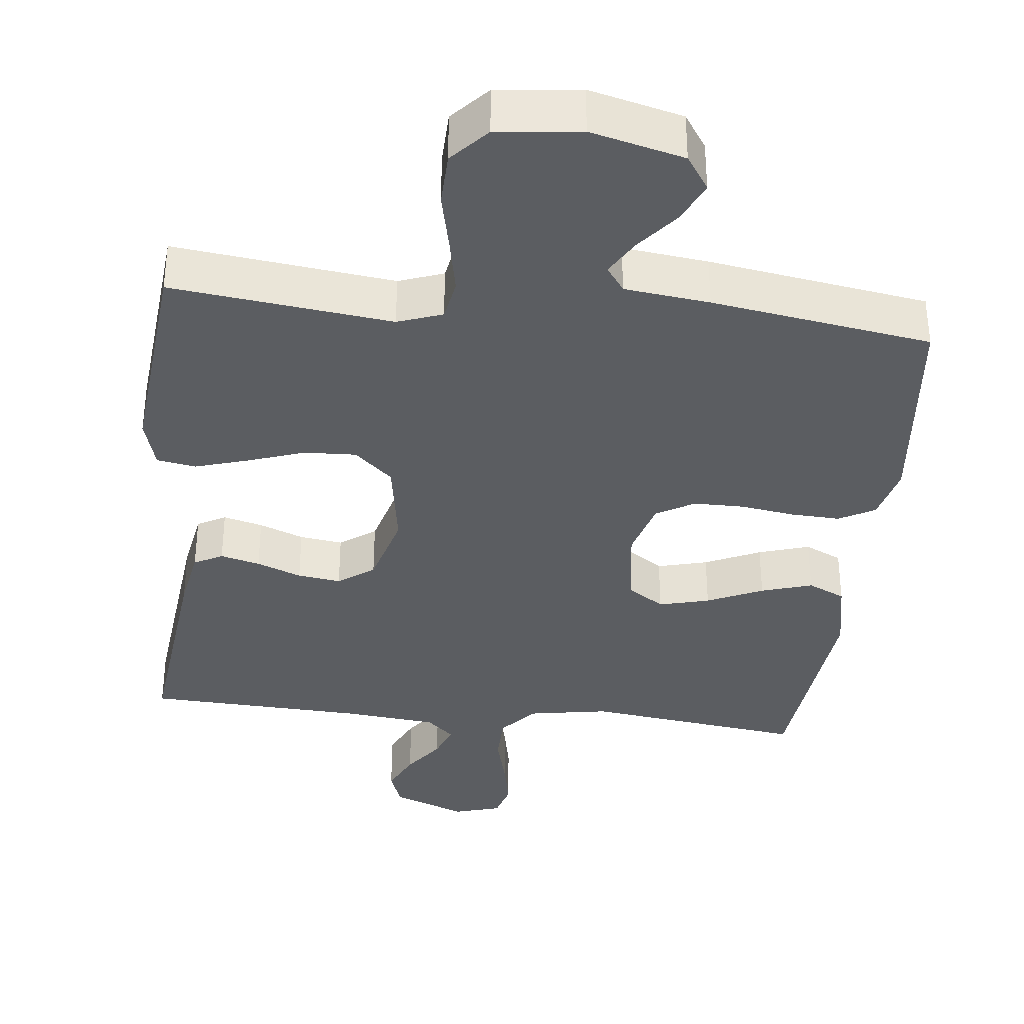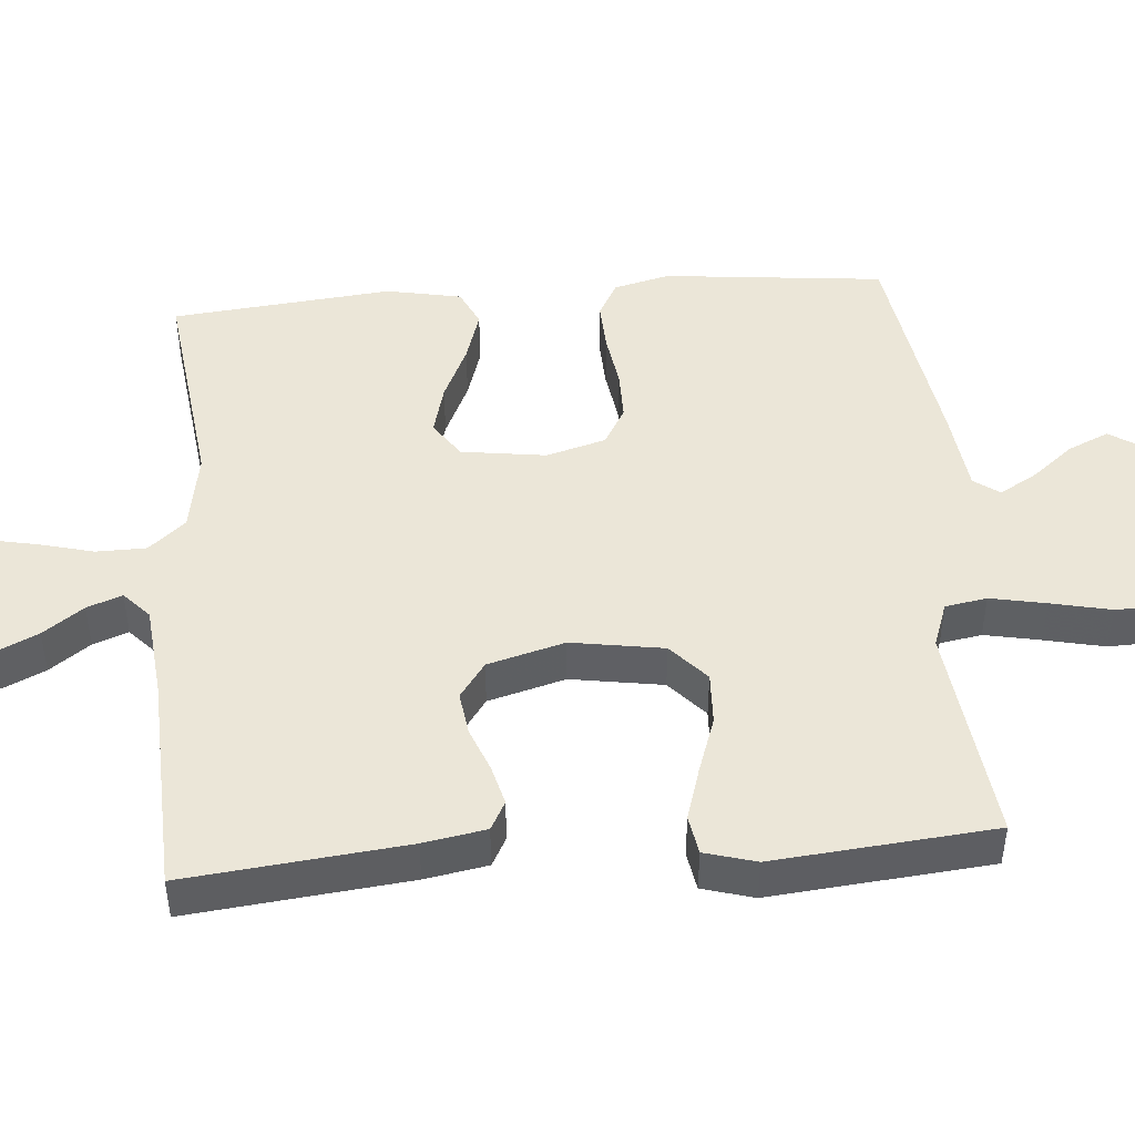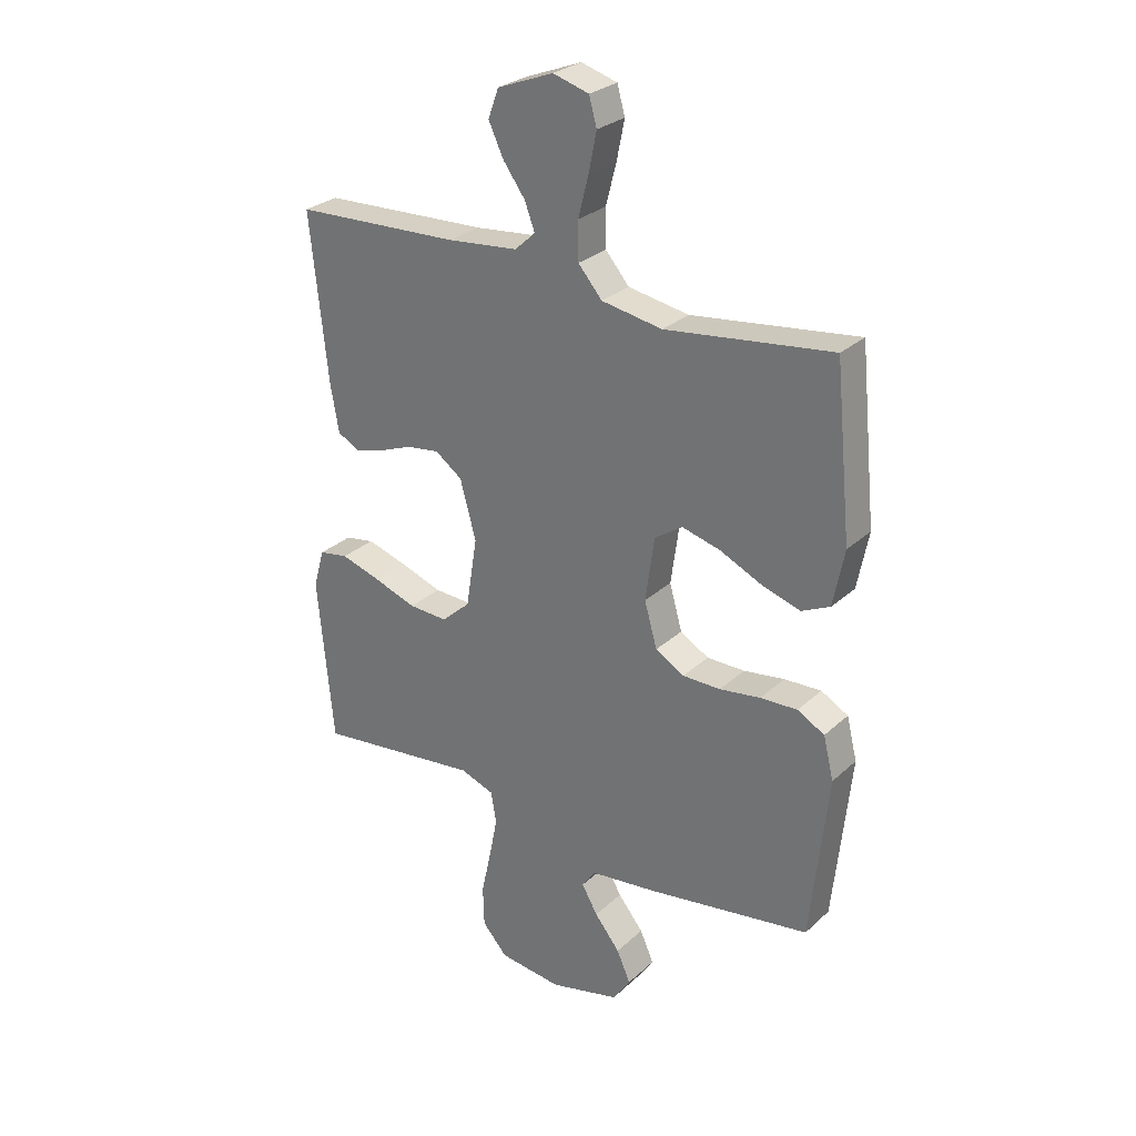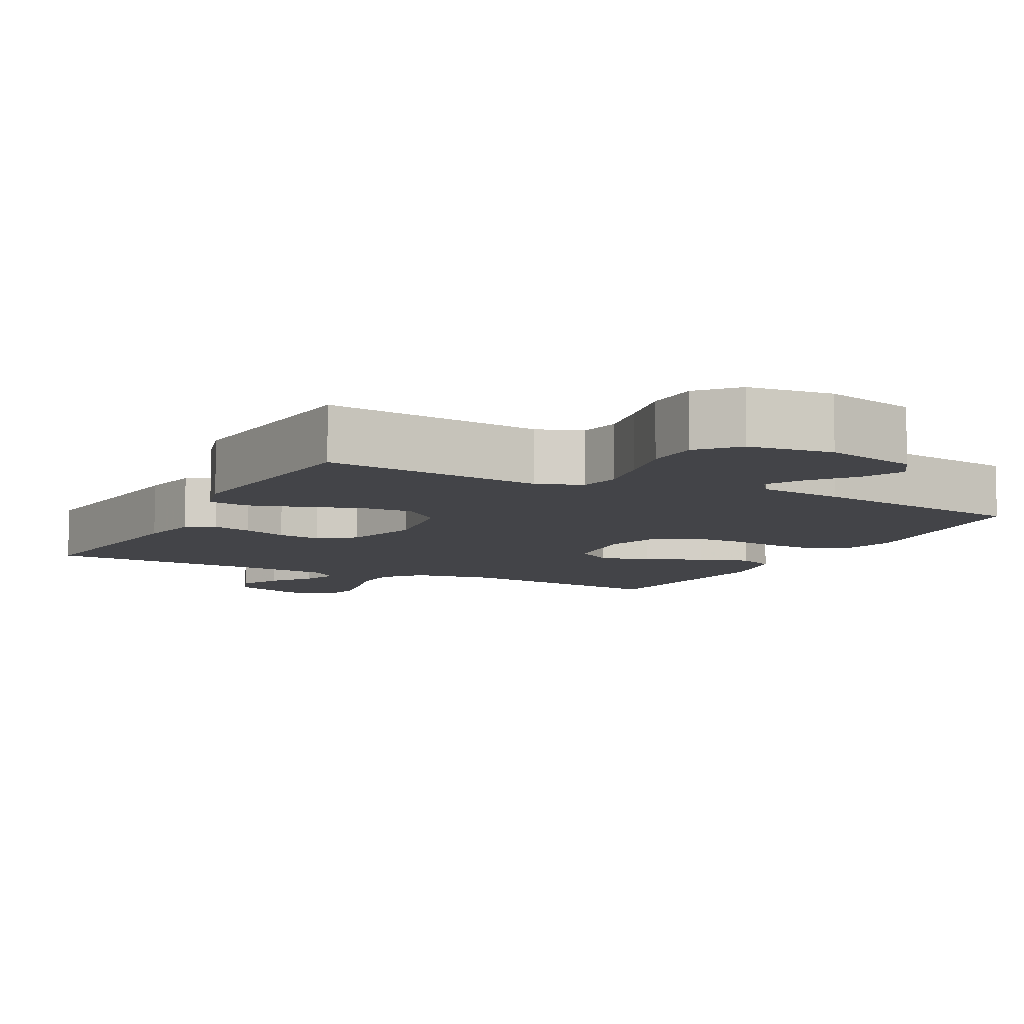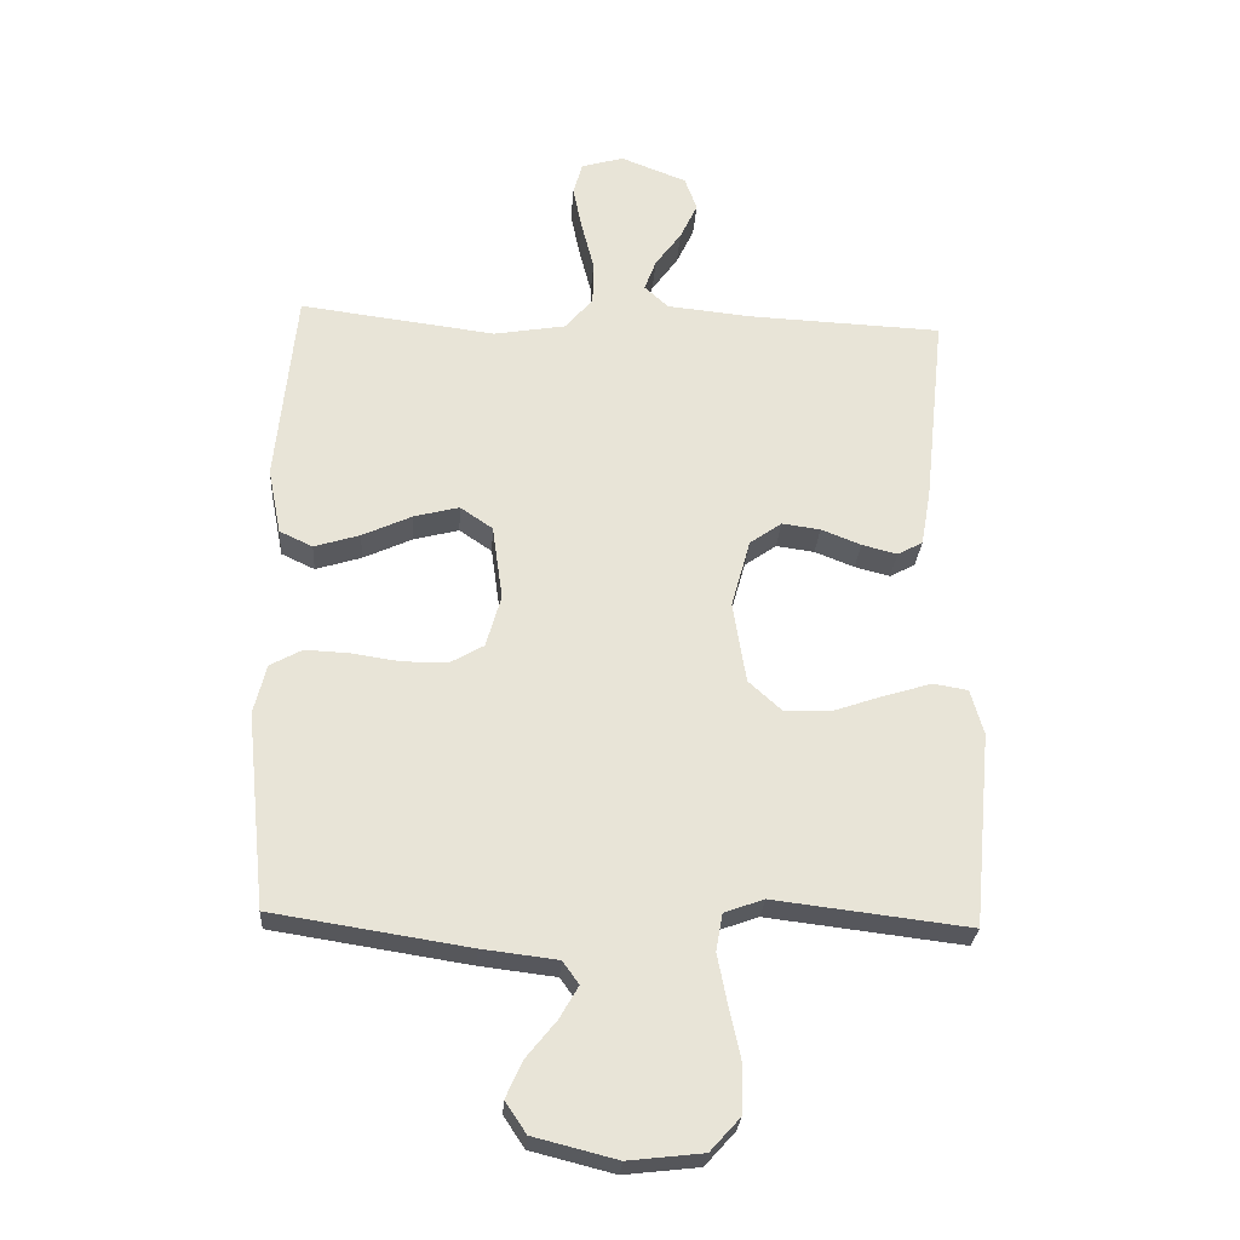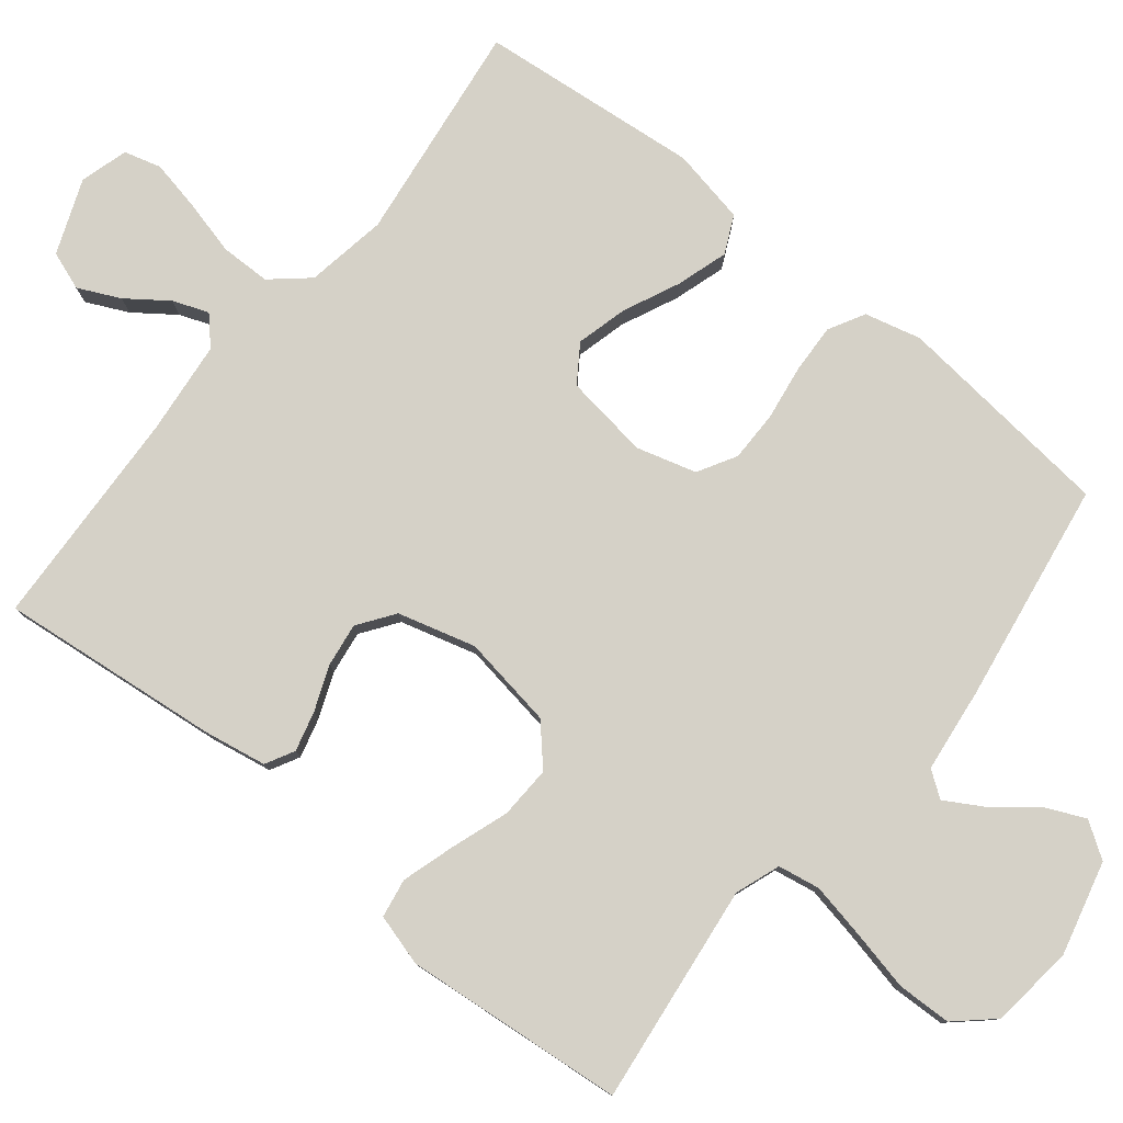
<metadata>
{"format":"obj","ext":"obj","renderer":"f3d","projection":"perspective","resolution":1024,"background":"white","views":[{"elev":-35.9,"azim":173.7,"up":"+Y"},{"elev":46.4,"azim":85.4,"up":"+Y"},{"elev":28.1,"azim":-143.4,"up":"+Z"},{"elev":-8.2,"azim":152.6,"up":"+Y"},{"elev":-27.4,"azim":-3.9,"up":"+Z"},{"elev":79.5,"azim":128.8,"up":"+Y"}]}
</metadata>
<code>
v -0.5 0.07 0.5
v -0.2 0.07 0.462
v -0.09 0.07 0.481
v -0.047 0.07 0.531
v -0.046 0.07 0.599
v -0.065 0.07 0.673
v -0.079 0.07 0.742
v -0.065 0.07 0.792
v 0 0.07 0.811
v 0.101 0.07 0.772
v 0.12 0.07 0.72
v 0.093 0.07 0.663
v 0.053 0.07 0.608
v 0.035 0.07 0.56
v 0.072 0.07 0.526
v 0.2 0.07 0.513
v 0.5 0.07 0.5
v 0.468 0.07 0.2
v 0.453 0.07 0.115
v 0.414 0.07 0.094
v 0.36 0.07 0.108
v 0.299 0.07 0.132
v 0.24 0.07 0.14
v 0.191 0.07 0.105
v 0.162 0.07 0
v 0.182 0.07 -0.126
v 0.234 0.07 -0.173
v 0.305 0.07 -0.17
v 0.383 0.07 -0.143
v 0.455 0.07 -0.121
v 0.508 0.07 -0.13
v 0.528 0.07 -0.2
v 0.5 0.07 -0.5
v 0.2 0.07 -0.464
v 0.139 0.07 -0.486
v 0.129 0.07 -0.543
v 0.144 0.07 -0.619
v 0.162 0.07 -0.701
v 0.16 0.07 -0.775
v 0.114 0.07 -0.826
v 0 0.07 -0.839
v -0.127 0.07 -0.807
v -0.159 0.07 -0.759
v -0.134 0.07 -0.703
v -0.088 0.07 -0.646
v -0.059 0.07 -0.596
v -0.084 0.07 -0.561
v -0.2 0.07 -0.547
v -0.5 0.07 -0.5
v -0.531 0.07 -0.2
v -0.512 0.07 -0.124
v -0.463 0.07 -0.097
v -0.396 0.07 -0.1
v -0.322 0.07 -0.111
v -0.253 0.07 -0.111
v -0.201 0.07 -0.081
v -0.178 0.07 0
v -0.194 0.07 0.115
v -0.244 0.07 0.149
v -0.313 0.07 0.131
v -0.389 0.07 0.096
v -0.459 0.07 0.074
v -0.51 0.07 0.098
v -0.53 0.07 0.2
v -0.5 0 0.5
v -0.2 0 0.462
v -0.09 0 0.481
v -0.047 0 0.531
v -0.046 0 0.599
v -0.065 0 0.673
v -0.079 0 0.742
v -0.065 0 0.792
v 0 0 0.811
v 0.101 0 0.772
v 0.12 0 0.72
v 0.093 0 0.663
v 0.053 0 0.608
v 0.035 0 0.56
v 0.072 0 0.526
v 0.2 0 0.513
v 0.5 0 0.5
v 0.468 0 0.2
v 0.453 0 0.115
v 0.414 0 0.094
v 0.36 0 0.108
v 0.299 0 0.132
v 0.24 0 0.14
v 0.191 0 0.105
v 0.162 0 0
v 0.182 0 -0.126
v 0.234 0 -0.173
v 0.305 0 -0.17
v 0.383 0 -0.143
v 0.455 0 -0.121
v 0.508 0 -0.13
v 0.528 0 -0.2
v 0.5 0 -0.5
v 0.2 0 -0.464
v 0.139 0 -0.486
v 0.129 0 -0.543
v 0.144 0 -0.619
v 0.162 0 -0.701
v 0.16 0 -0.775
v 0.114 0 -0.826
v 0 0 -0.839
v -0.127 0 -0.807
v -0.159 0 -0.759
v -0.134 0 -0.703
v -0.088 0 -0.646
v -0.059 0 -0.596
v -0.084 0 -0.561
v -0.2 0 -0.547
v -0.5 0 -0.5
v -0.531 0 -0.2
v -0.512 0 -0.124
v -0.463 0 -0.097
v -0.396 0 -0.1
v -0.322 0 -0.111
v -0.253 0 -0.111
v -0.201 0 -0.081
v -0.178 0 0
v -0.194 0 0.115
v -0.244 0 0.149
v -0.313 0 0.131
v -0.389 0 0.096
v -0.459 0 0.074
v -0.51 0 0.098
v -0.53 0 0.2
f 63 64 1 2
f 60 61 62 63
f 59 60 63 2
f 58 59 2 3
f 57 58 3 4
f 51 52 53 54
f 51 54 55
f 50 51 55
f 47 48 49 50
f 47 50 55
f 46 47 55 56
f 42 43 44 45
f 42 45 46
f 41 42 46
f 40 41 46
f 37 38 39 40
f 36 37 40 46
f 35 36 46 56
f 31 32 33 34
f 28 29 30 31
f 28 31 34 35
f 19 20 21 22
f 19 22 23
f 16 17 18 19
f 15 16 19 23
f 14 15 23 24
f 10 11 12 13
f 10 13 14
f 9 10 14
f 8 9 14
f 5 6 7 8
f 5 8 14 24
f 35 56 57
f 35 57 4
f 27 28 35
f 26 27 35
f 25 26 35 4
f 4 5 24 25
f 66 65 128 127
f 127 126 125 124
f 66 127 124 123
f 67 66 123 122
f 68 67 122 121
f 118 117 116 115
f 119 118 115
f 119 115 114
f 114 113 112 111
f 119 114 111
f 120 119 111 110
f 109 108 107 106
f 110 109 106
f 110 106 105
f 110 105 104
f 104 103 102 101
f 110 104 101 100
f 120 110 100 99
f 98 97 96 95
f 95 94 93 92
f 99 98 95 92
f 86 85 84 83
f 87 86 83
f 83 82 81 80
f 87 83 80 79
f 88 87 79 78
f 77 76 75 74
f 78 77 74
f 78 74 73
f 78 73 72
f 72 71 70 69
f 88 78 72 69
f 121 120 99
f 68 121 99
f 99 92 91
f 99 91 90
f 68 99 90 89
f 89 88 69 68
f 1 65 66 2
f 2 66 67 3
f 3 67 68 4
f 4 68 69 5
f 5 69 70 6
f 6 70 71 7
f 7 71 72 8
f 8 72 73 9
f 9 73 74 10
f 10 74 75 11
f 11 75 76 12
f 12 76 77 13
f 13 77 78 14
f 14 78 79 15
f 15 79 80 16
f 16 80 81 17
f 17 81 82 18
f 18 82 83 19
f 19 83 84 20
f 20 84 85 21
f 21 85 86 22
f 22 86 87 23
f 23 87 88 24
f 24 88 89 25
f 25 89 90 26
f 26 90 91 27
f 27 91 92 28
f 28 92 93 29
f 29 93 94 30
f 30 94 95 31
f 31 95 96 32
f 32 96 97 33
f 33 97 98 34
f 34 98 99 35
f 35 99 100 36
f 36 100 101 37
f 37 101 102 38
f 38 102 103 39
f 39 103 104 40
f 40 104 105 41
f 41 105 106 42
f 42 106 107 43
f 43 107 108 44
f 44 108 109 45
f 45 109 110 46
f 46 110 111 47
f 47 111 112 48
f 48 112 113 49
f 49 113 114 50
f 50 114 115 51
f 51 115 116 52
f 52 116 117 53
f 53 117 118 54
f 54 118 119 55
f 55 119 120 56
f 56 120 121 57
f 57 121 122 58
f 58 122 123 59
f 59 123 124 60
f 60 124 125 61
f 61 125 126 62
f 62 126 127 63
f 63 127 128 64
f 64 128 65 1

</code>
